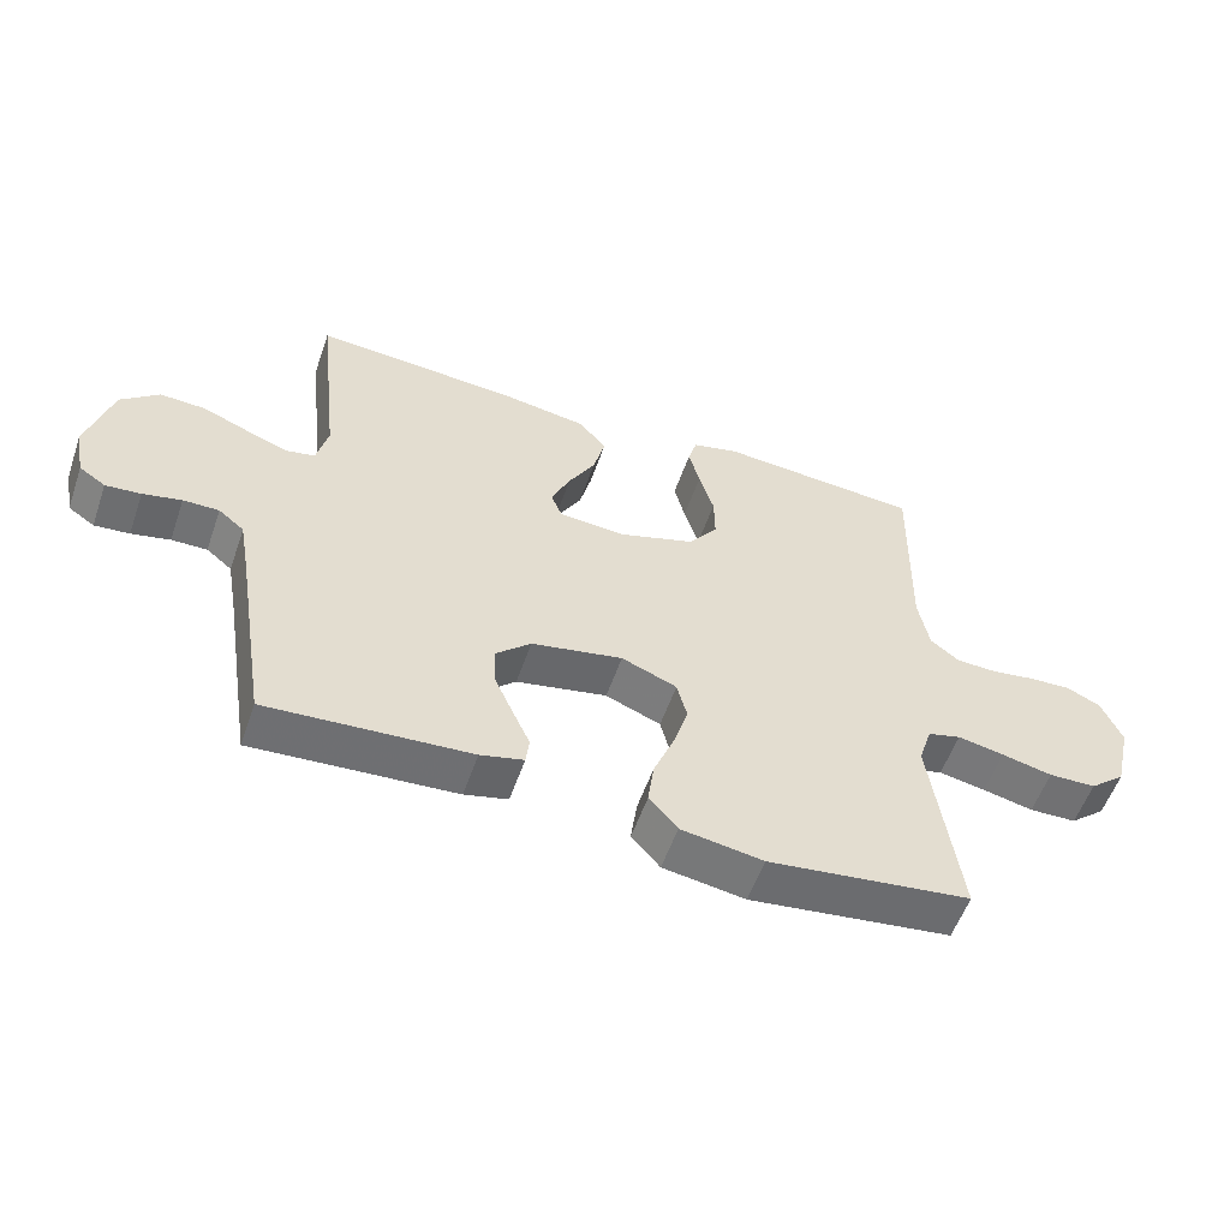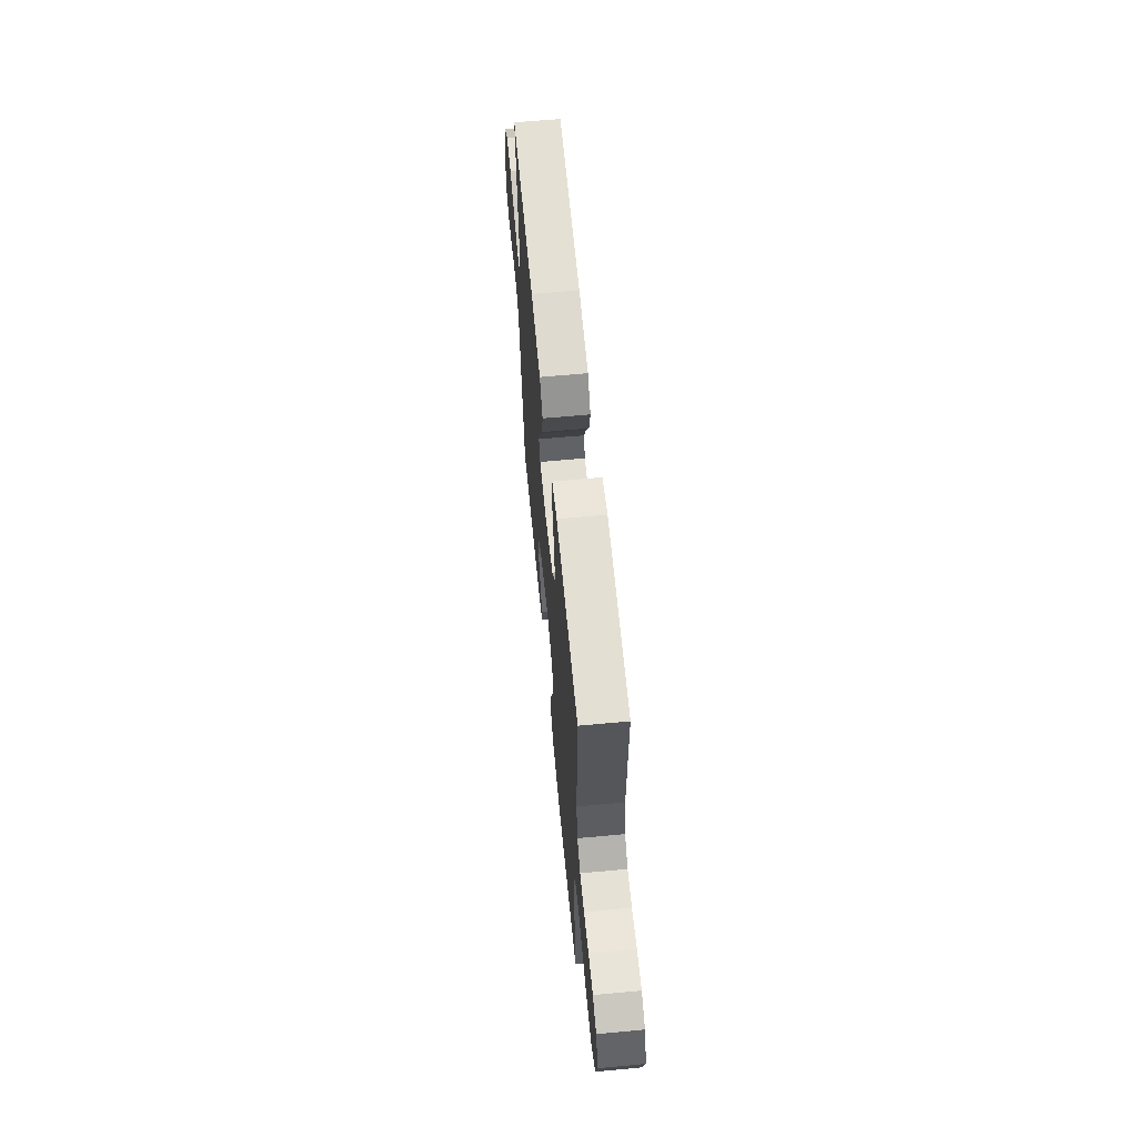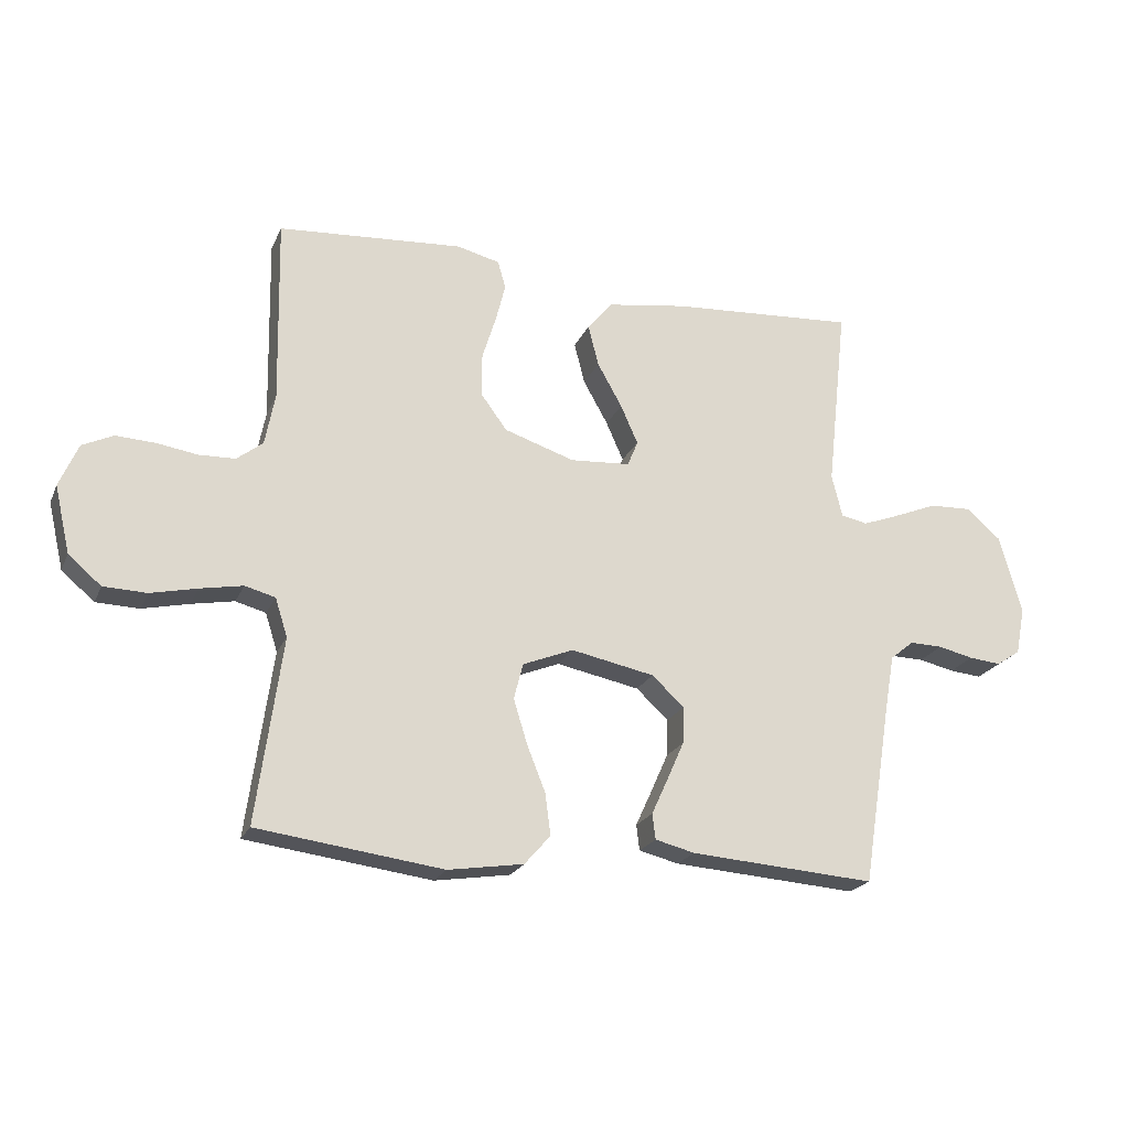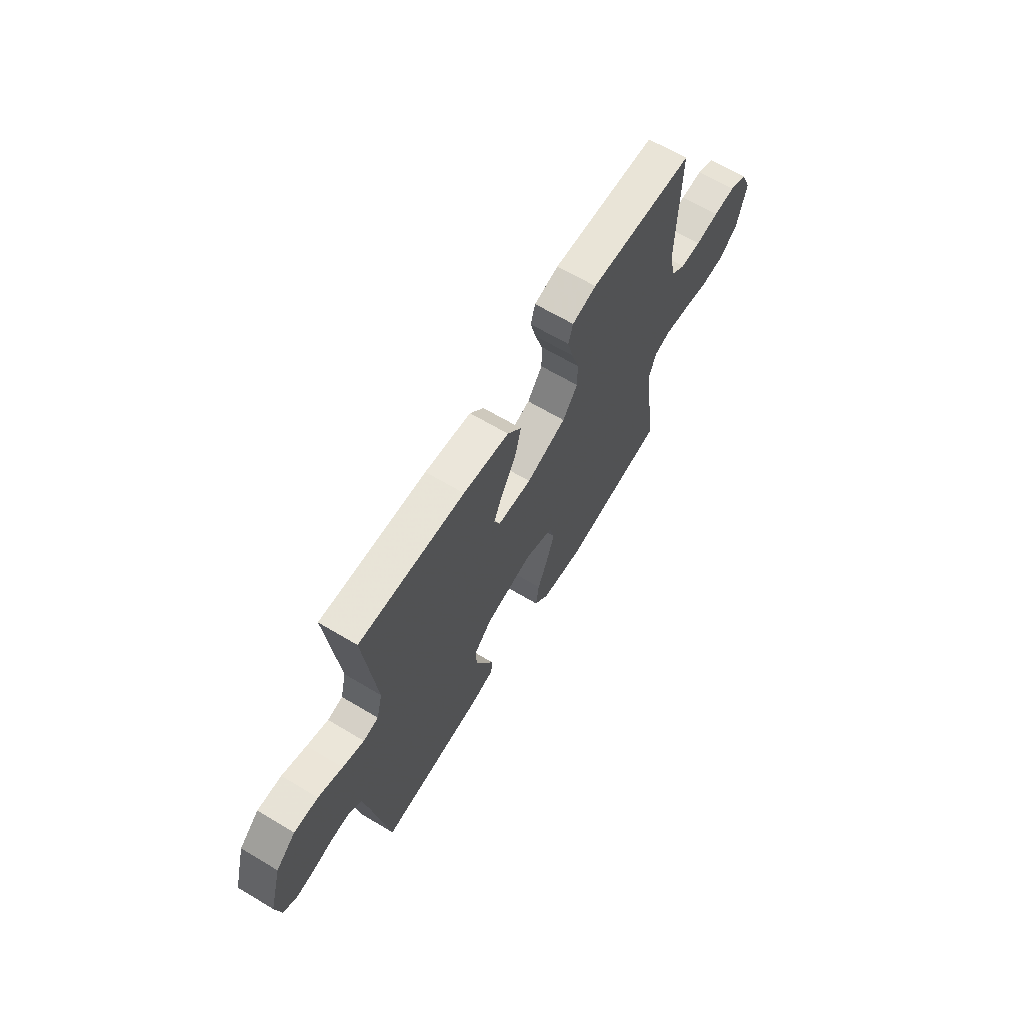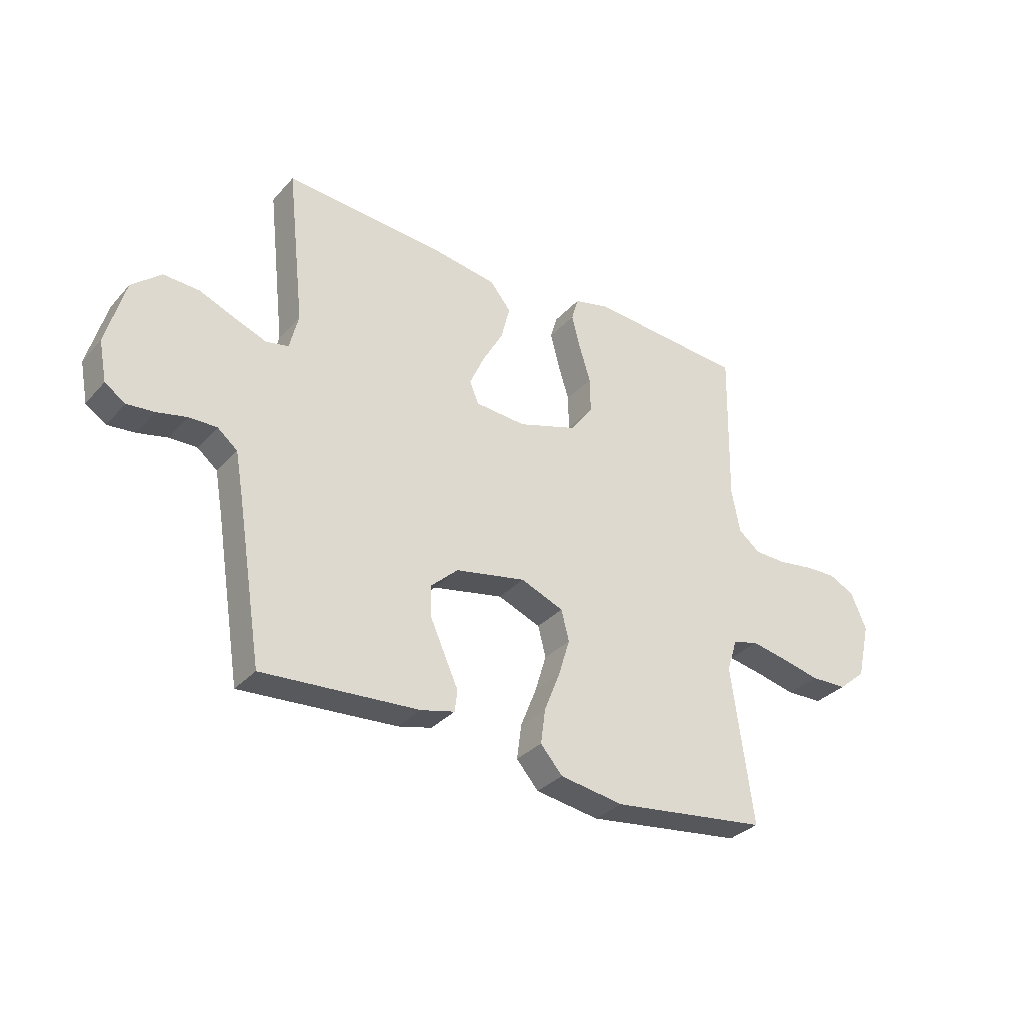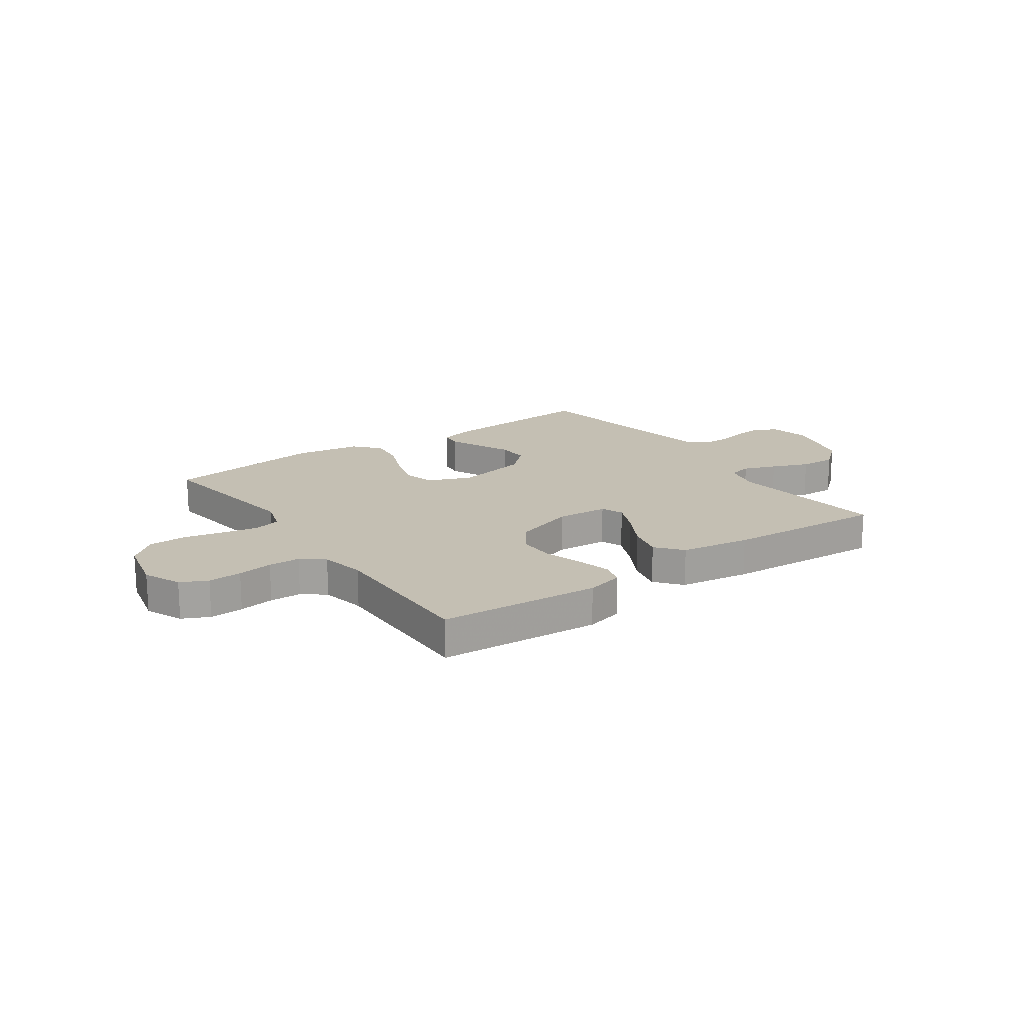
<metadata>
{"format":"obj","ext":"obj","renderer":"f3d","projection":"perspective","resolution":1024,"background":"white","views":[{"elev":-55.7,"azim":160.9,"up":"+Z"},{"elev":62.4,"azim":-95.4,"up":"+Z"},{"elev":-21.7,"azim":-19.1,"up":"+Z"},{"elev":65.5,"azim":121.0,"up":"+Z"},{"elev":-32.7,"azim":145.4,"up":"+Z"},{"elev":17.9,"azim":-35.2,"up":"+Y"}]}
</metadata>
<code>
v -0.5 0.07 0.5
v -0.2 0.07 0.522
v -0.131 0.07 0.505
v -0.118 0.07 0.46
v -0.134 0.07 0.397
v -0.156 0.07 0.326
v -0.157 0.07 0.257
v -0.114 0.07 0.199
v 0 0.07 0.162
v 0.097 0.07 0.169
v 0.114 0.07 0.21
v 0.086 0.07 0.273
v 0.046 0.07 0.344
v 0.029 0.07 0.411
v 0.069 0.07 0.46
v 0.2 0.07 0.48
v 0.5 0.07 0.5
v 0.467 0.07 0.2
v 0.484 0.07 0.131
v 0.527 0.07 0.122
v 0.588 0.07 0.145
v 0.657 0.07 0.173
v 0.725 0.07 0.176
v 0.781 0.07 0.128
v 0.817 0.07 0
v 0.802 0.07 -0.077
v 0.763 0.07 -0.103
v 0.711 0.07 -0.098
v 0.654 0.07 -0.085
v 0.601 0.07 -0.084
v 0.563 0.07 -0.115
v 0.548 0.07 -0.2
v 0.5 0.07 -0.5
v 0.2 0.07 -0.479
v 0.136 0.07 -0.463
v 0.131 0.07 -0.422
v 0.157 0.07 -0.365
v 0.185 0.07 -0.302
v 0.187 0.07 -0.242
v 0.135 0.07 -0.194
v 0 0.07 -0.167
v -0.082 0.07 -0.2
v -0.097 0.07 -0.258
v -0.075 0.07 -0.33
v -0.045 0.07 -0.405
v -0.036 0.07 -0.472
v -0.078 0.07 -0.52
v -0.2 0.07 -0.539
v -0.5 0.07 -0.5
v -0.459 0.07 -0.2
v -0.479 0.07 -0.138
v -0.528 0.07 -0.125
v -0.597 0.07 -0.138
v -0.672 0.07 -0.155
v -0.742 0.07 -0.153
v -0.795 0.07 -0.108
v -0.82 0.07 0
v -0.79 0.07 0.07
v -0.74 0.07 0.094
v -0.677 0.07 0.091
v -0.611 0.07 0.081
v -0.552 0.07 0.083
v -0.51 0.07 0.116
v -0.494 0.07 0.2
v -0.5 0 0.5
v -0.2 0 0.522
v -0.131 0 0.505
v -0.118 0 0.46
v -0.134 0 0.397
v -0.156 0 0.326
v -0.157 0 0.257
v -0.114 0 0.199
v 0 0 0.162
v 0.097 0 0.169
v 0.114 0 0.21
v 0.086 0 0.273
v 0.046 0 0.344
v 0.029 0 0.411
v 0.069 0 0.46
v 0.2 0 0.48
v 0.5 0 0.5
v 0.467 0 0.2
v 0.484 0 0.131
v 0.527 0 0.122
v 0.588 0 0.145
v 0.657 0 0.173
v 0.725 0 0.176
v 0.781 0 0.128
v 0.817 0 0
v 0.802 0 -0.077
v 0.763 0 -0.103
v 0.711 0 -0.098
v 0.654 0 -0.085
v 0.601 0 -0.084
v 0.563 0 -0.115
v 0.548 0 -0.2
v 0.5 0 -0.5
v 0.2 0 -0.479
v 0.136 0 -0.463
v 0.131 0 -0.422
v 0.157 0 -0.365
v 0.185 0 -0.302
v 0.187 0 -0.242
v 0.135 0 -0.194
v 0 0 -0.167
v -0.082 0 -0.2
v -0.097 0 -0.258
v -0.075 0 -0.33
v -0.045 0 -0.405
v -0.036 0 -0.472
v -0.078 0 -0.52
v -0.2 0 -0.539
v -0.5 0 -0.5
v -0.459 0 -0.2
v -0.479 0 -0.138
v -0.528 0 -0.125
v -0.597 0 -0.138
v -0.672 0 -0.155
v -0.742 0 -0.153
v -0.795 0 -0.108
v -0.82 0 0
v -0.79 0 0.07
v -0.74 0 0.094
v -0.677 0 0.091
v -0.611 0 0.081
v -0.552 0 0.083
v -0.51 0 0.116
v -0.494 0 0.2
f 58 59 60 61
f 58 61 62
f 57 58 62
f 56 57 62
f 53 54 55 56
f 52 53 56 62
f 51 52 62 63
f 47 48 49 50
f 44 45 46 47
f 43 44 47 50
f 42 43 50 51
f 34 35 36 37
f 32 33 34 37
f 31 32 37 38
f 30 31 38 39
f 26 27 28 29
f 26 29 30
f 25 26 30
f 21 22 23 24
f 20 21 24 25
f 19 20 25 30
f 15 16 17 18
f 15 18 19
f 12 13 14 15
f 11 12 15 19
f 10 11 19 30
f 3 4 5 6
f 1 2 3 6
f 64 1 6 7
f 63 64 7 8
f 41 42 51 63
f 40 41 63 8
f 39 40 8 9
f 9 10 30 39
f 125 124 123 122
f 126 125 122
f 126 122 121
f 126 121 120
f 120 119 118 117
f 126 120 117 116
f 127 126 116 115
f 114 113 112 111
f 111 110 109 108
f 114 111 108 107
f 115 114 107 106
f 101 100 99 98
f 101 98 97 96
f 102 101 96 95
f 103 102 95 94
f 93 92 91 90
f 94 93 90
f 94 90 89
f 88 87 86 85
f 89 88 85 84
f 94 89 84 83
f 82 81 80 79
f 83 82 79
f 79 78 77 76
f 83 79 76 75
f 94 83 75 74
f 70 69 68 67
f 70 67 66 65
f 71 70 65 128
f 72 71 128 127
f 127 115 106 105
f 72 127 105 104
f 73 72 104 103
f 103 94 74 73
f 1 65 66 2
f 2 66 67 3
f 3 67 68 4
f 4 68 69 5
f 5 69 70 6
f 6 70 71 7
f 7 71 72 8
f 8 72 73 9
f 9 73 74 10
f 10 74 75 11
f 11 75 76 12
f 12 76 77 13
f 13 77 78 14
f 14 78 79 15
f 15 79 80 16
f 16 80 81 17
f 17 81 82 18
f 18 82 83 19
f 19 83 84 20
f 20 84 85 21
f 21 85 86 22
f 22 86 87 23
f 23 87 88 24
f 24 88 89 25
f 25 89 90 26
f 26 90 91 27
f 27 91 92 28
f 28 92 93 29
f 29 93 94 30
f 30 94 95 31
f 31 95 96 32
f 32 96 97 33
f 33 97 98 34
f 34 98 99 35
f 35 99 100 36
f 36 100 101 37
f 37 101 102 38
f 38 102 103 39
f 39 103 104 40
f 40 104 105 41
f 41 105 106 42
f 42 106 107 43
f 43 107 108 44
f 44 108 109 45
f 45 109 110 46
f 46 110 111 47
f 47 111 112 48
f 48 112 113 49
f 49 113 114 50
f 50 114 115 51
f 51 115 116 52
f 52 116 117 53
f 53 117 118 54
f 54 118 119 55
f 55 119 120 56
f 56 120 121 57
f 57 121 122 58
f 58 122 123 59
f 59 123 124 60
f 60 124 125 61
f 61 125 126 62
f 62 126 127 63
f 63 127 128 64
f 64 128 65 1

</code>
